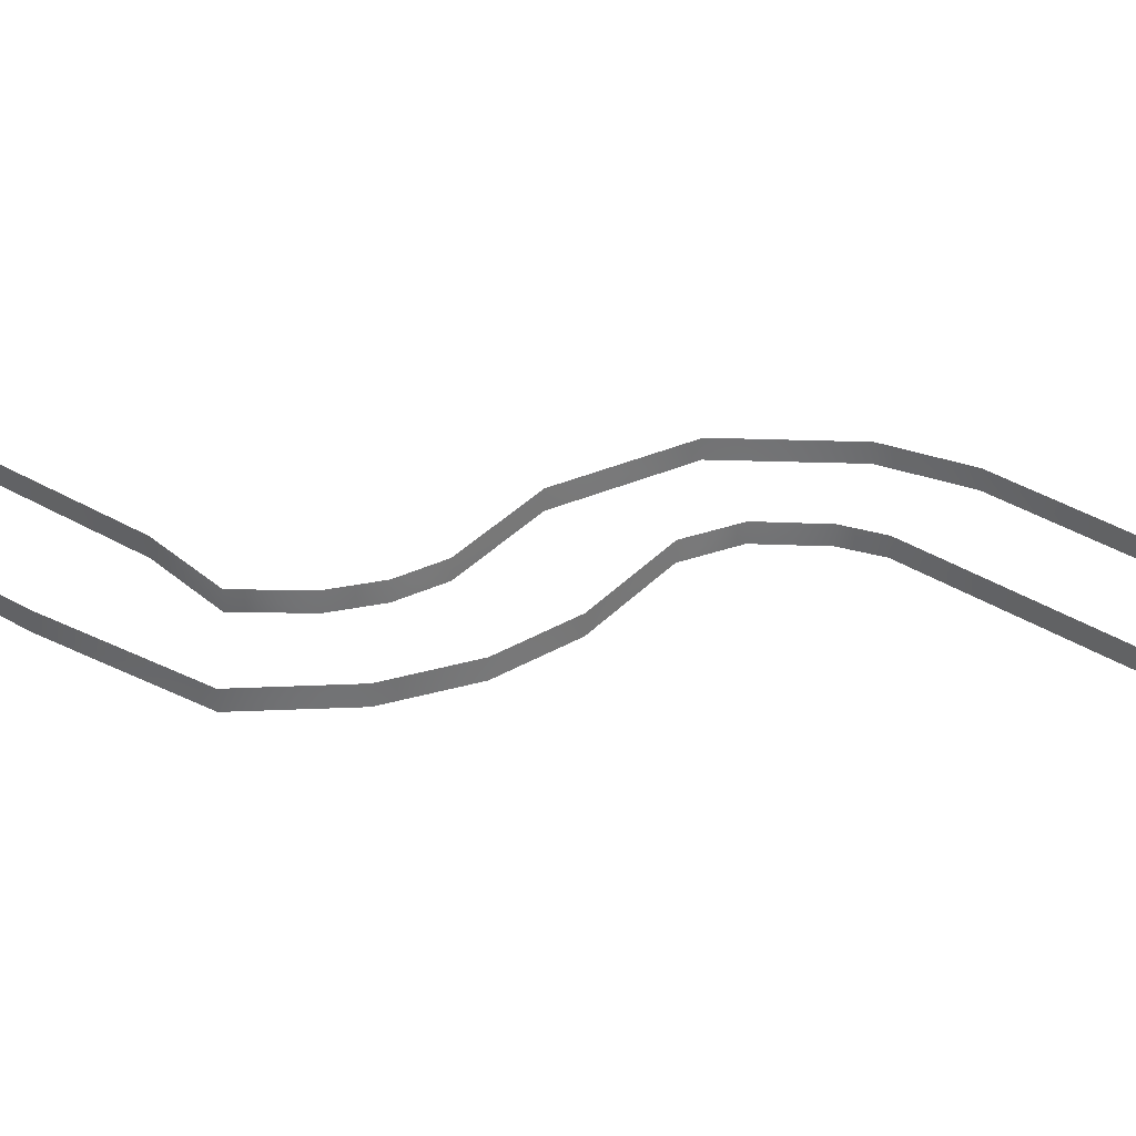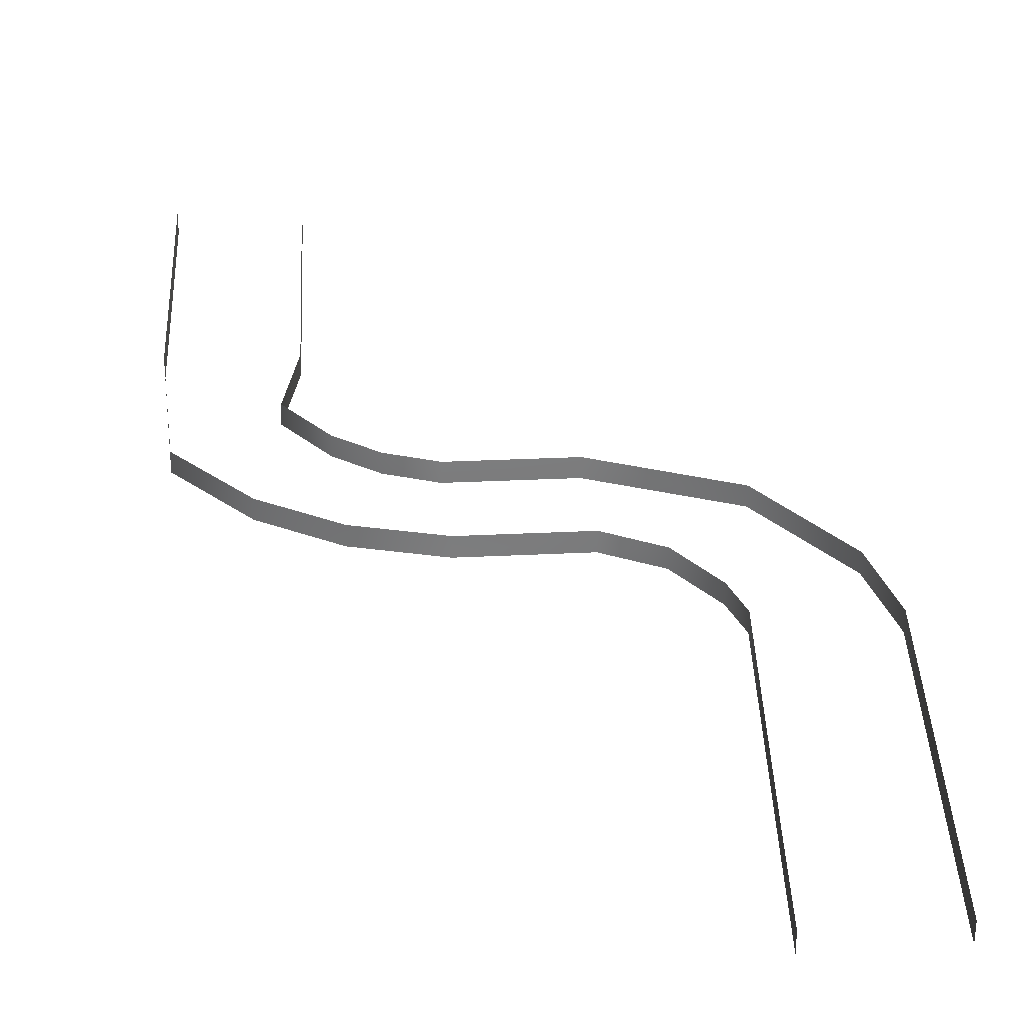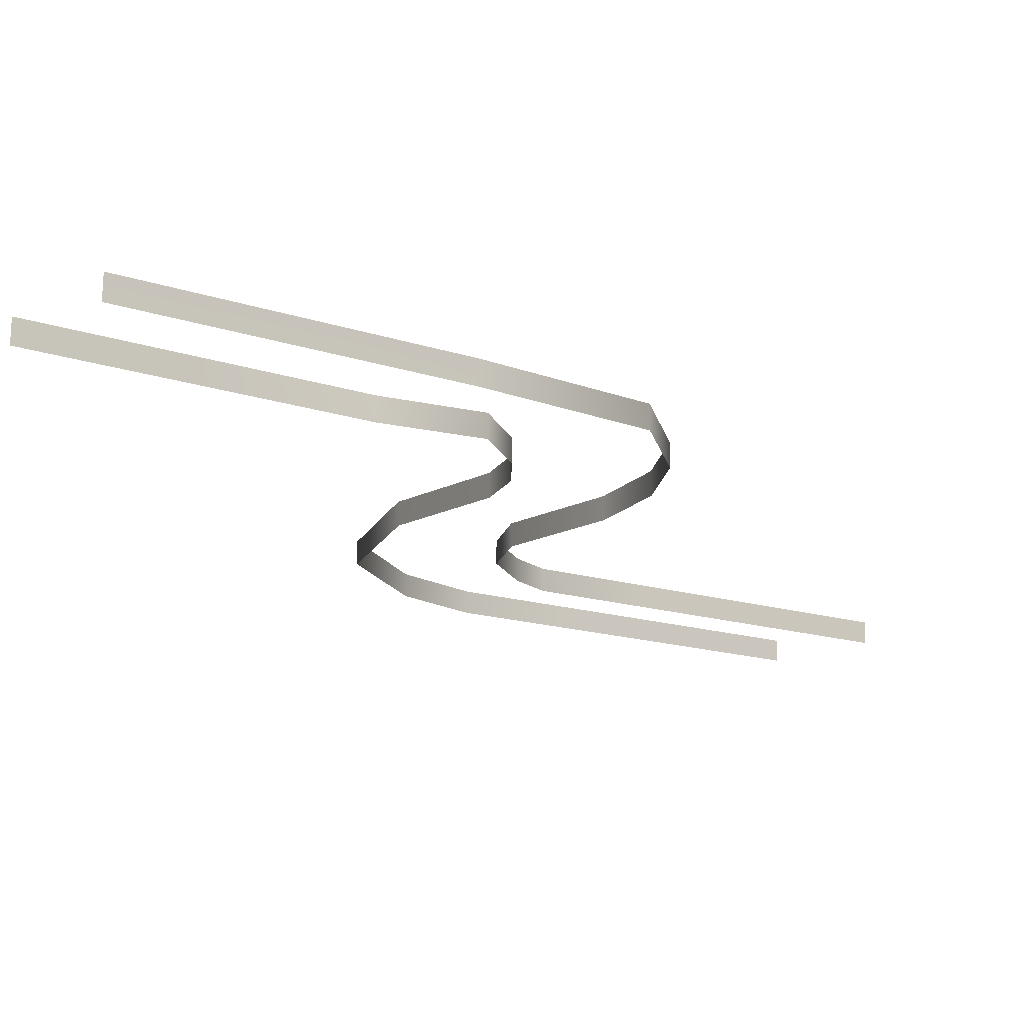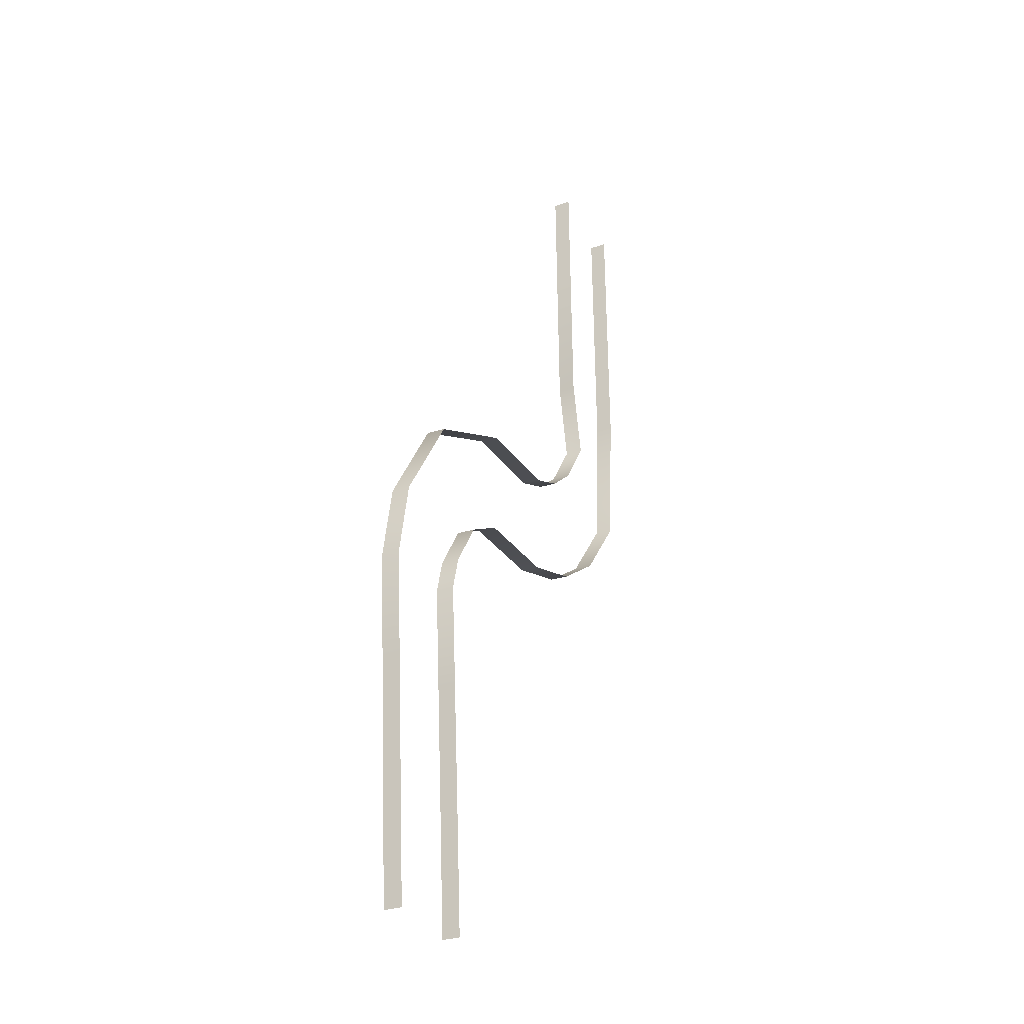
<metadata>
{"format":"obj","ext":"obj","renderer":"f3d","projection":"perspective","resolution":1024,"background":"white","views":[{"elev":34.6,"azim":127.5,"up":"+Y"},{"elev":30.6,"azim":176.8,"up":"+Y"},{"elev":-13.5,"azim":52.3,"up":"+Y"},{"elev":-25.5,"azim":-63.3,"up":"+Z"}]}
</metadata>
<code>
g lair105
v 268.9 331.4 -3551
v 269 397.6 -3553
v 269 396.4 -3659
v 268.9 330.1 -3657
v -125.7 397.6 -3553
v -125.5 331.4 -3551
v -125.5 330.1 -3657
v -125.7 396.4 -3659
v 269 392.7 -3974
v 268.9 326.4 -3972
v -125.7 396.4 -3659
v -125.5 330.1 -3657
v -125.5 326.4 -3972
v -125.7 392.7 -3974
v 268.9 326.4 -3972
v 269 392.7 -3974
v 269 386.2 -4523
v 268.9 319.9 -4521
v -125.7 392.7 -3974
v -125.5 326.4 -3972
v -125.5 319.9 -4521
v -125.7 386.2 -4523
v 268.9 319.9 -4521
v 269 386.2 -4523
v 227.4 381.2 -5069
v 228.8 315 -5067
v 228.8 315 -5067
v 227.4 381.2 -5069
v -4.695 377.8 -5330
v -2.906 311.6 -5329
v -250.2 375.1 -5477
v -248.1 308.9 -5476
v -527.7 372.4 -5545
v -525.5 306.2 -5545
v -352.3 375.1 -5095
v -350.2 308.9 -5095
v -511.7 306.2 -5150
v -513.9 372.4 -5150
v -911.2 367.9 -5531
v -909.1 301.6 -5531
v -895.3 301.6 -5137
v -897.5 367.9 -5137
v -1090 362 -5617
v -1089 295.8 -5615
v -1334 295.8 -5306
v -1336 362 -5308
v -1218 357.5 -5792
v -1218 291.3 -5790
v -1336 362 -5308
v -1334 295.8 -5306
v -1589 291.3 -5658
v -1590 357.5 -5660
v -1218 291.3 -5790
v -1218 357.5 -5792
v -1263 352.5 -5922
v -1264 286.3 -5919
v -1590 357.5 -5660
v -1589 291.3 -5658
v -1658 286.3 -5937
v -1658 352.5 -5939
v -1264 286.3 -5919
v -1263 352.5 -5922
v -1247 348.1 -6294
v -1247 281.9 -6291
v -1658 352.5 -5939
v -1658 286.3 -5937
v -1641 281.9 -6309
v -1641 348.1 -6311
v -1247 281.9 -6291
v -1247 348.1 -6294
v -1231 343.6 -6672
v -1231 277.4 -6670
v -1641 348.1 -6311
v -1641 281.9 -6309
v -1625 277.4 -6687
v -1625 343.6 -6689
v -1231 277.4 -6670
v -1231 343.6 -6672
v -1223 341.6 -6842
v -1223 275.4 -6840
v -1625 343.6 -6689
v -1625 277.4 -6687
v -1617 275.4 -6857
v -1617 341.6 -6859
v -1223 275.4 -6840
v -1223 341.6 -6842
v -1210 337.9 -7181
v -1210 271.7 -7179
v -1617 341.6 -6859
v -1617 275.4 -6857
v -1604 271.7 -7166
v -1604 337.9 -7168
v -125.7 386.2 -4523
v -125.5 319.9 -4521
v -71.17 315 -4811
v -72.68 381.2 -4812
v -72.68 381.2 -4812
v -71.17 315 -4811
v -211.9 311.6 -4995
v -213.8 377.8 -4996
f 7 5 6
f 5 7 8
f 44 47 48
f 47 44 43
f 40 43 44
f 43 40 39
f 34 39 40
f 39 34 33
f 32 33 34
f 33 32 31
f 30 31 32
f 31 30 29
f 27 29 30
f 29 27 28
f 99 97 98
f 97 99 100
f 36 100 99
f 100 36 35
f 37 35 36
f 35 37 38
f 41 38 37
f 38 41 42
f 45 42 41
f 42 45 46
f 3 1 2
f 1 3 4
f 9 4 3
f 4 9 10
f 13 11 12
f 11 13 14
f 17 15 16
f 15 17 18
f 21 19 20
f 19 21 22
f 25 23 24
f 23 25 26
f 51 49 50
f 49 51 52
f 55 53 54
f 53 55 56
f 59 57 58
f 57 59 60
f 63 61 62
f 61 63 64
f 67 65 66
f 65 67 68
f 71 69 70
f 69 71 72
f 75 73 74
f 73 75 76
f 79 77 78
f 77 79 80
f 83 81 82
f 81 83 84
f 87 85 86
f 85 87 88
f 91 89 90
f 89 91 92
f 95 93 94
f 93 95 96

</code>
